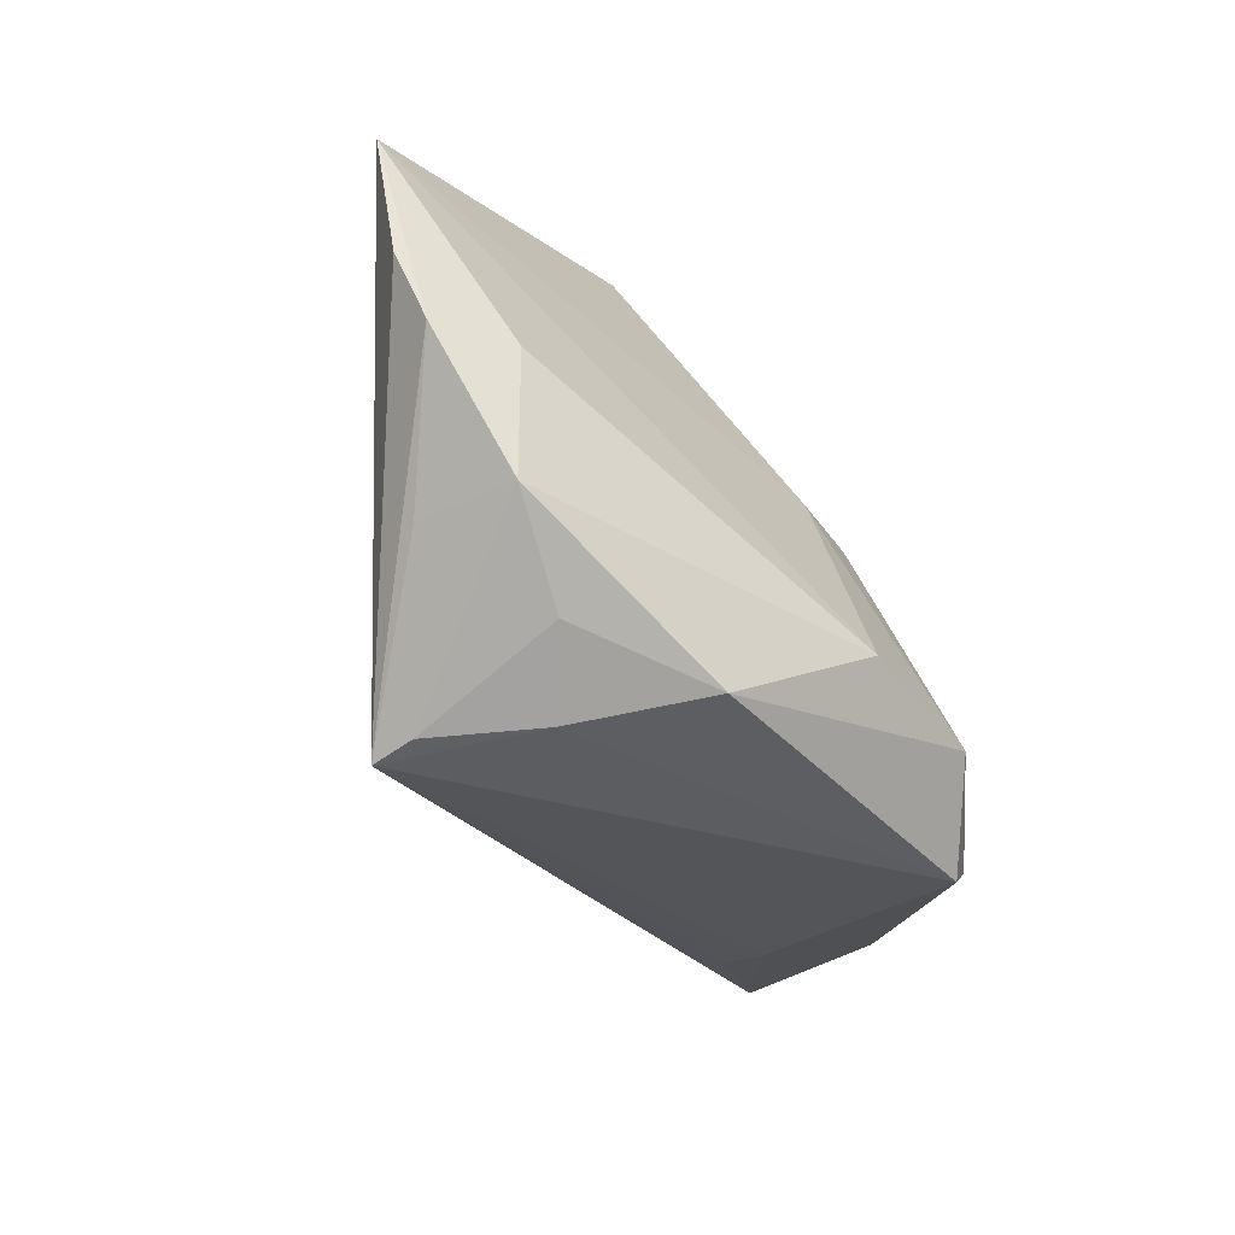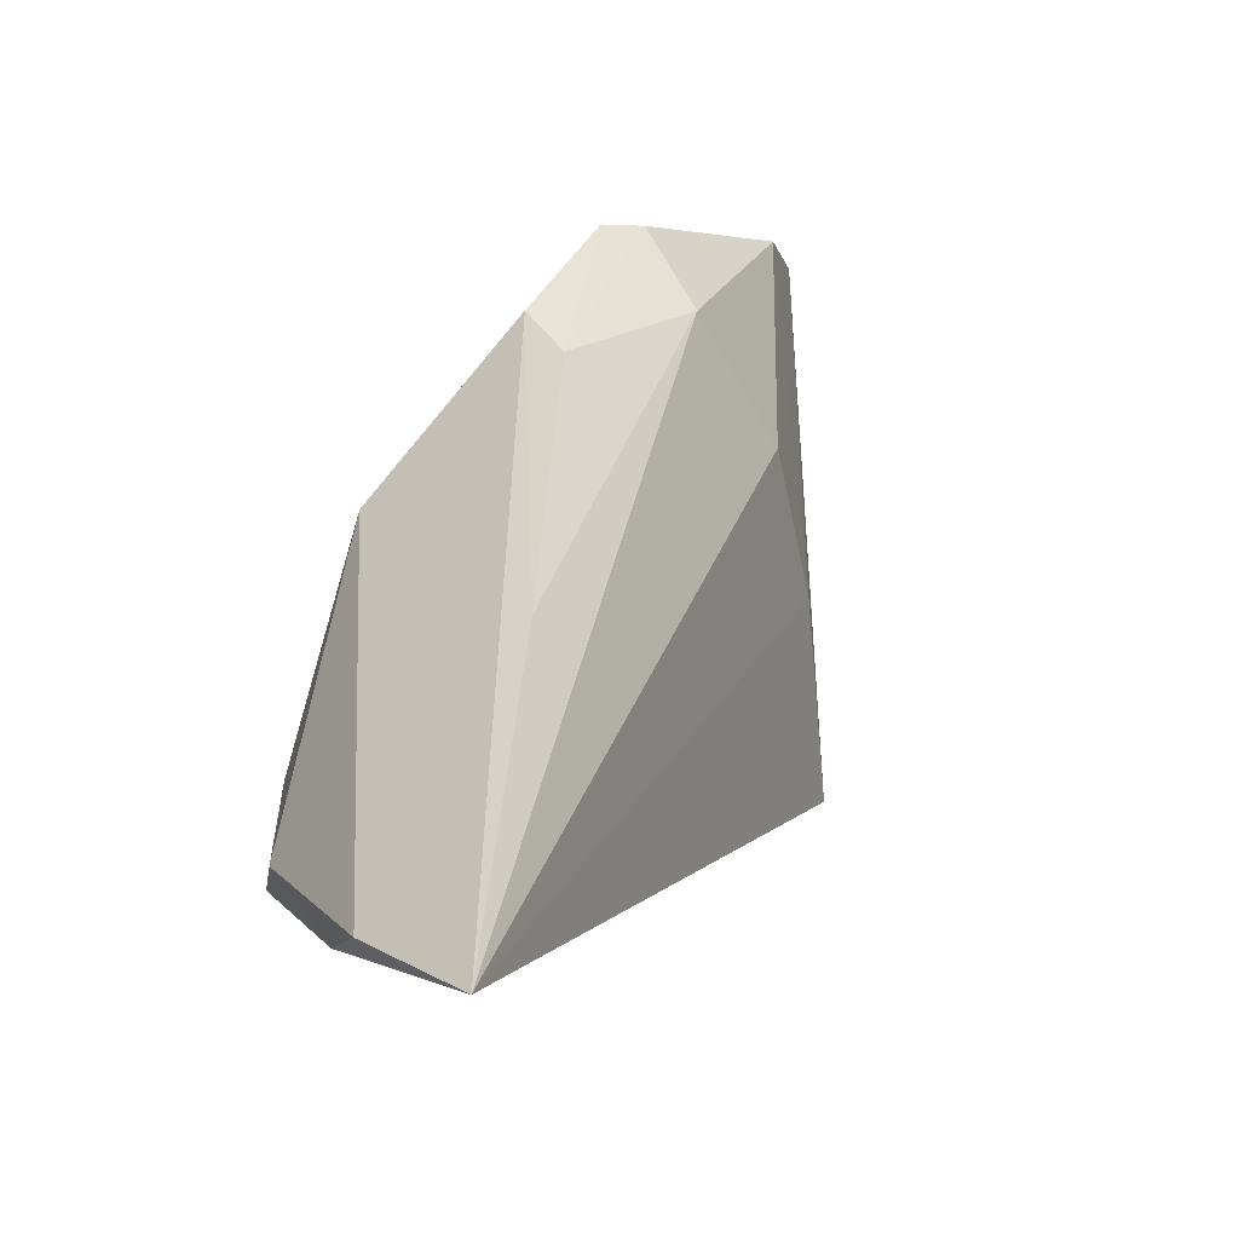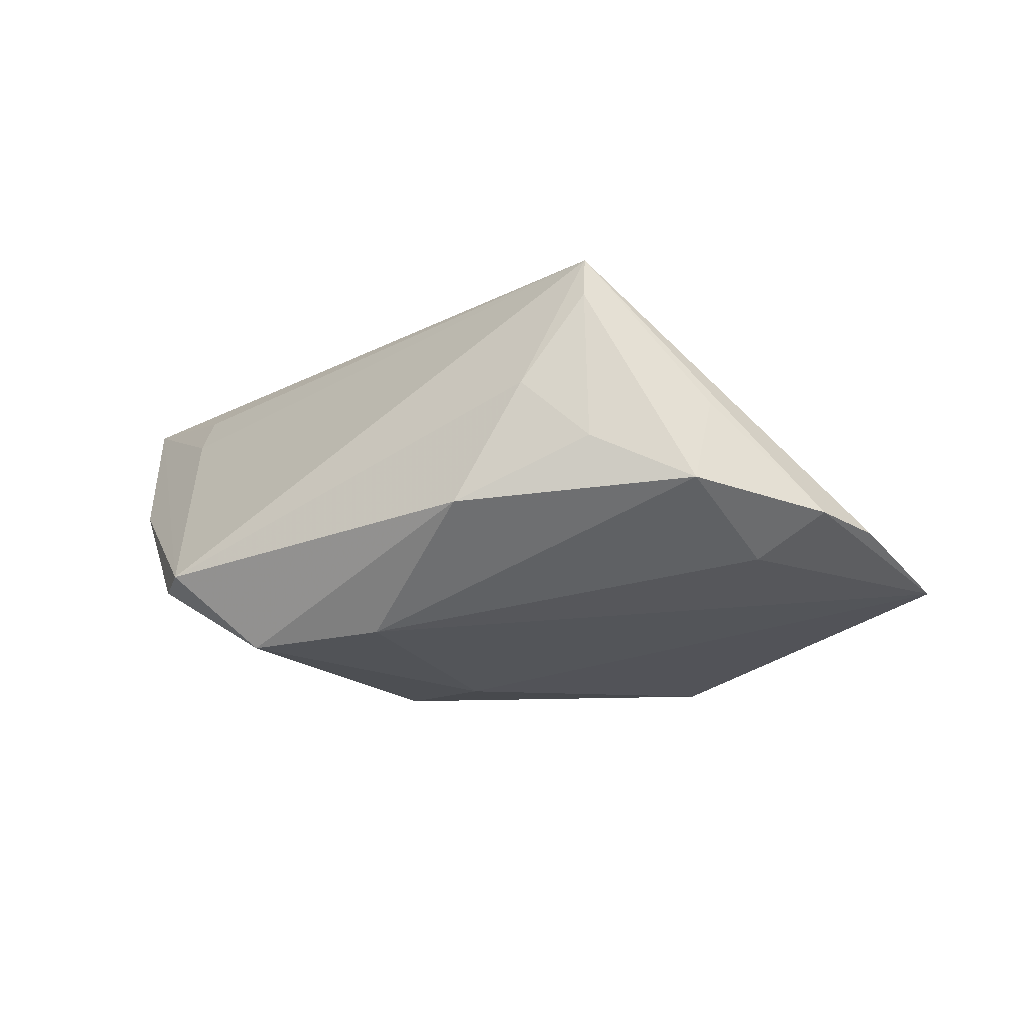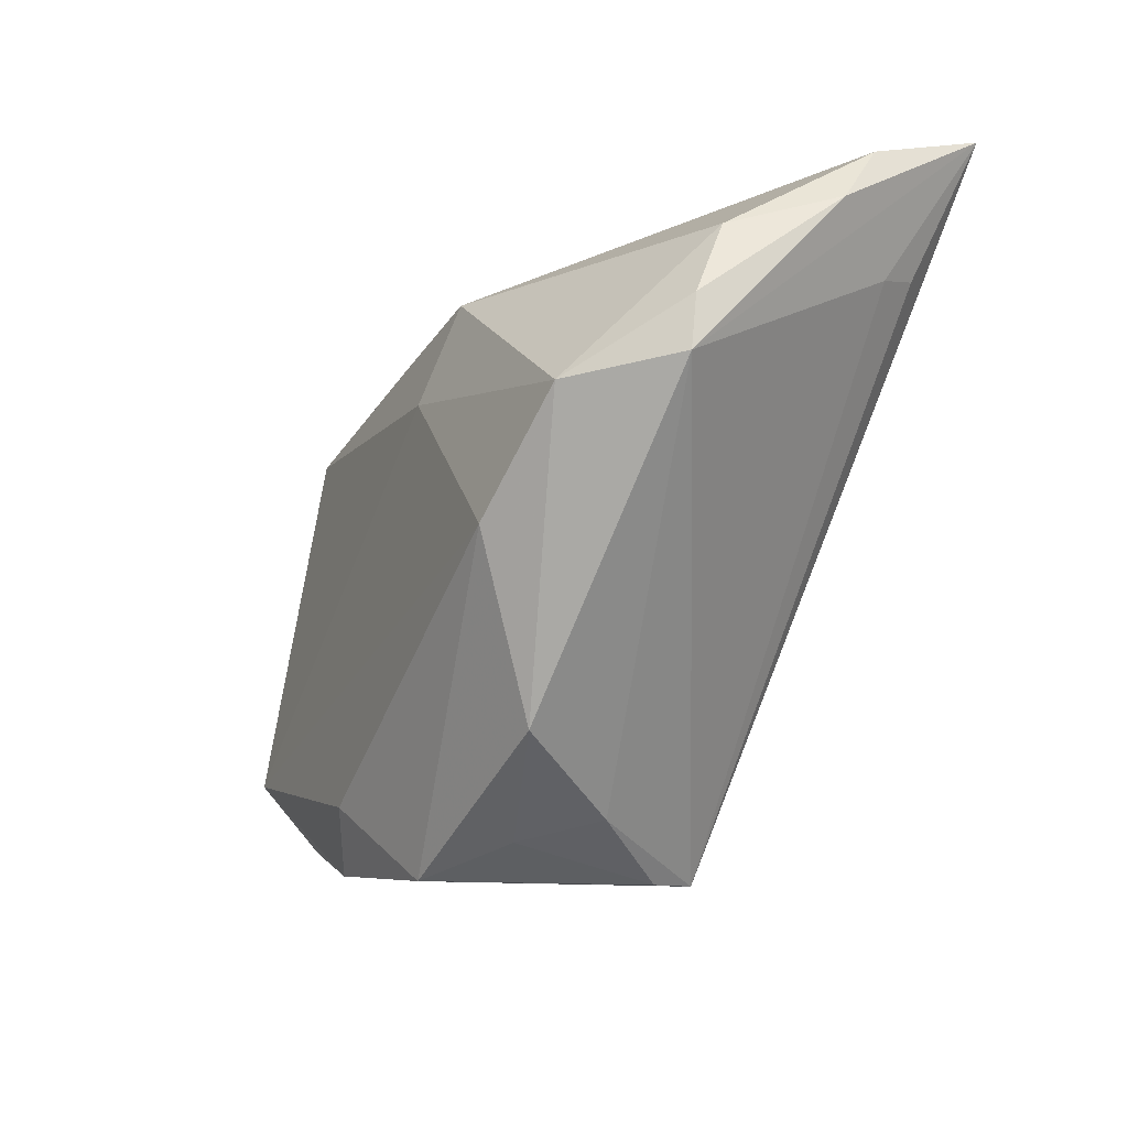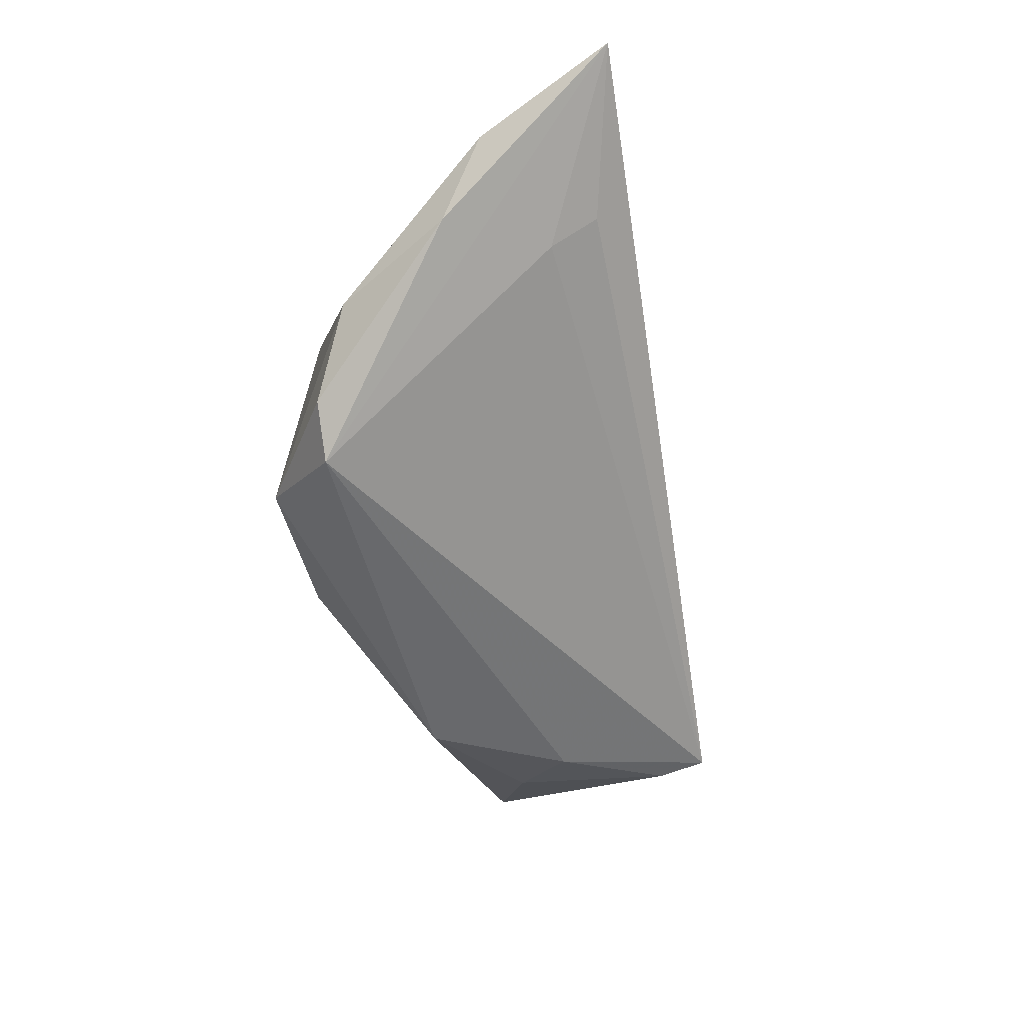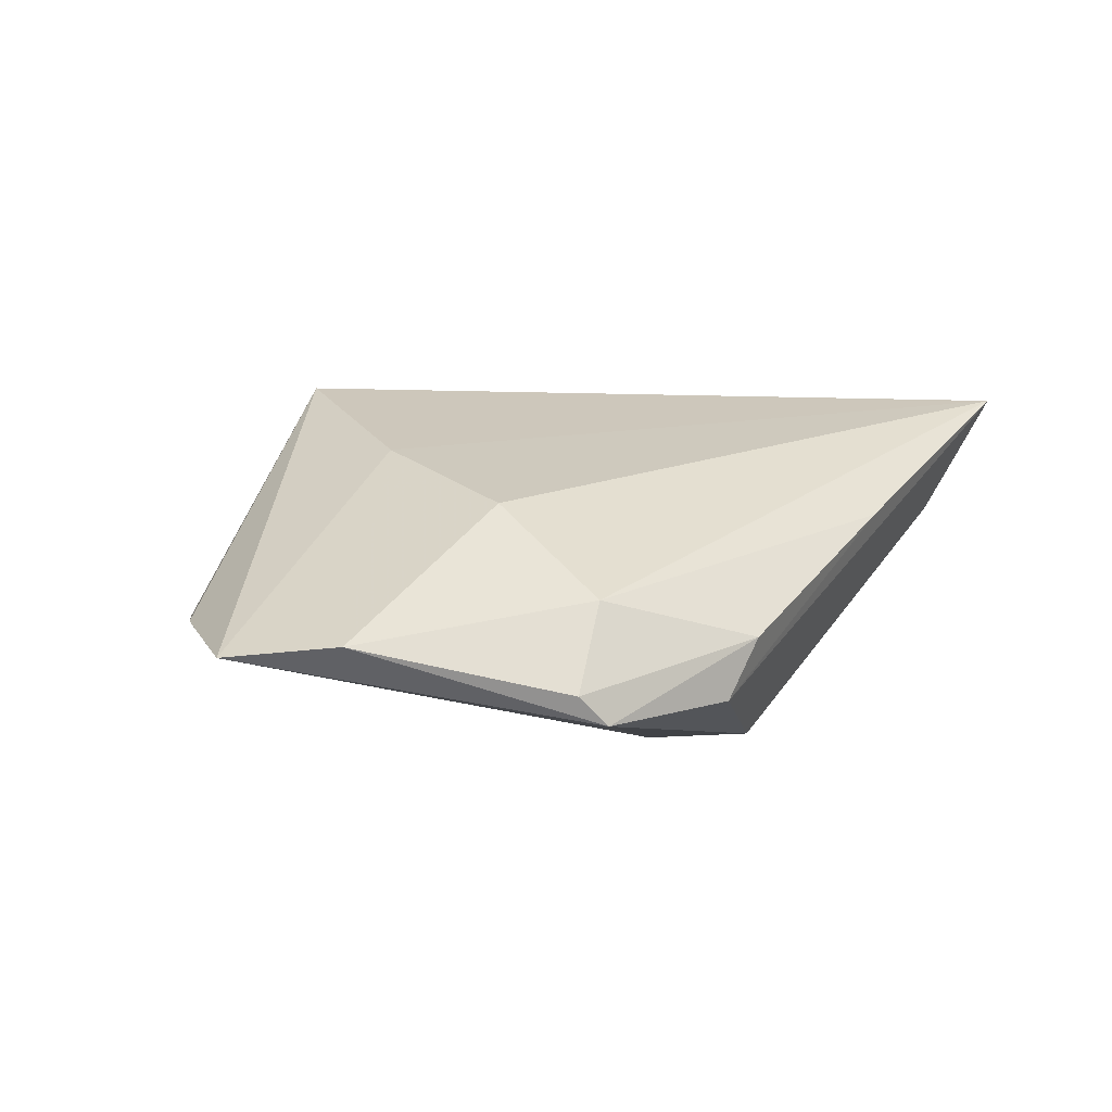
<metadata>
{"format":"obj","ext":"obj","renderer":"f3d","projection":"perspective","resolution":1024,"background":"white","views":[{"elev":-76.5,"azim":128.8,"up":"+Y"},{"elev":57.8,"azim":-55.6,"up":"+Y"},{"elev":-17.2,"azim":0.7,"up":"+Z"},{"elev":-39.6,"azim":-120.8,"up":"+Y"},{"elev":-18.8,"azim":-77.6,"up":"+Y"},{"elev":-2.9,"azim":126.0,"up":"+Z"}]}
</metadata>
<code>
v 0.01379 -0.03508 0.001278
v 0.0531 0.006779 -0.009877
v -0.0428 -0.002589 -0.009907
v 0.01312 0.03026 -0.01592
v -0.002741 -0.03239 -0.006331
v 0.02661 -0.03508 -0.004146
v -0.05033 0.02413 0.01035
v 0.05973 -0.005307 -0.01103
v 0.02751 0.007955 0.00697
v -0.01314 -0.01629 -0.01871
v -0.01023 0.01868 -0.02051
v -0.04073 -0.009076 -0.009377
v -0.02955 -0.008794 -0.01903
v 0.03404 0.02397 -0.01523
v -0.001243 0.009725 -0.02096
v -0.05176 0.03325 0.02506
v 0.009719 0.03226 -0.008567
v 0.01352 -0.03354 0.02506
v 0.03043 0.02548 -0.01852
v 0.01331 -0.03508 0.01977
v -0.04399 0.0084 -0.006847
v -0.04217 0.01401 0.01672
v 0.03515 -0.0224 -0.01096
v -0.04108 0.01746 0.02173
v 0.04322 -0.02621 -0.005973
v 0.02828 0.02277 -0.004586
v 0.05003 -0.01944 -0.006783
v 0.02409 -0.01142 0.01461
v -0.0495 0.01493 0.005979
v 0.02904 -0.03046 0.007048
v 0.005476 -0.0343 0.008471
v -0.01777 0.03305 0.007166
f 20 6 18
f 23 10 8
f 23 6 10
f 1 6 20
f 8 19 2
f 17 19 4
f 28 18 8
f 8 2 28
f 28 2 9
f 28 9 16
f 16 18 28
f 30 18 6
f 16 12 22
f 12 18 22
f 29 12 16
f 16 7 29
f 4 19 11
f 16 4 11
f 11 7 16
f 25 23 8
f 6 23 25
f 25 30 6
f 18 30 25
f 31 1 20
f 20 18 31
f 31 18 12
f 10 6 5
f 6 1 5
f 5 13 10
f 12 13 5
f 5 31 12
f 1 31 5
f 32 4 16
f 32 17 4
f 9 2 26
f 17 32 26
f 16 9 26
f 26 32 16
f 24 18 16
f 16 22 24
f 24 22 18
f 3 13 12
f 12 29 3
f 15 11 19
f 8 10 15
f 15 19 8
f 10 13 15
f 13 11 15
f 8 18 27
f 27 25 8
f 18 25 27
f 19 17 14
f 17 26 14
f 14 2 19
f 14 26 2
f 21 11 13
f 13 3 21
f 7 11 21
f 21 29 7
f 21 3 29

</code>
